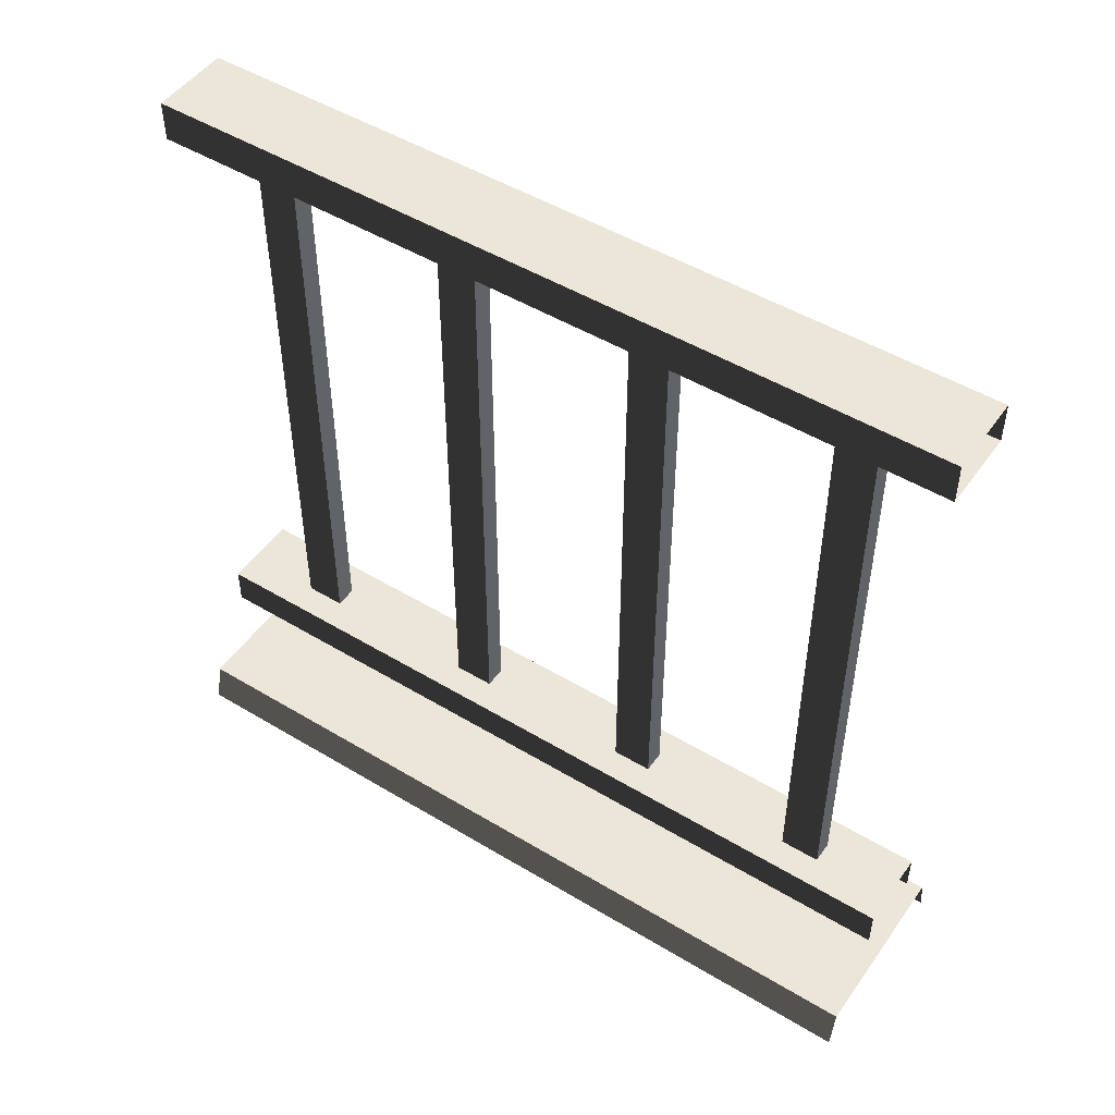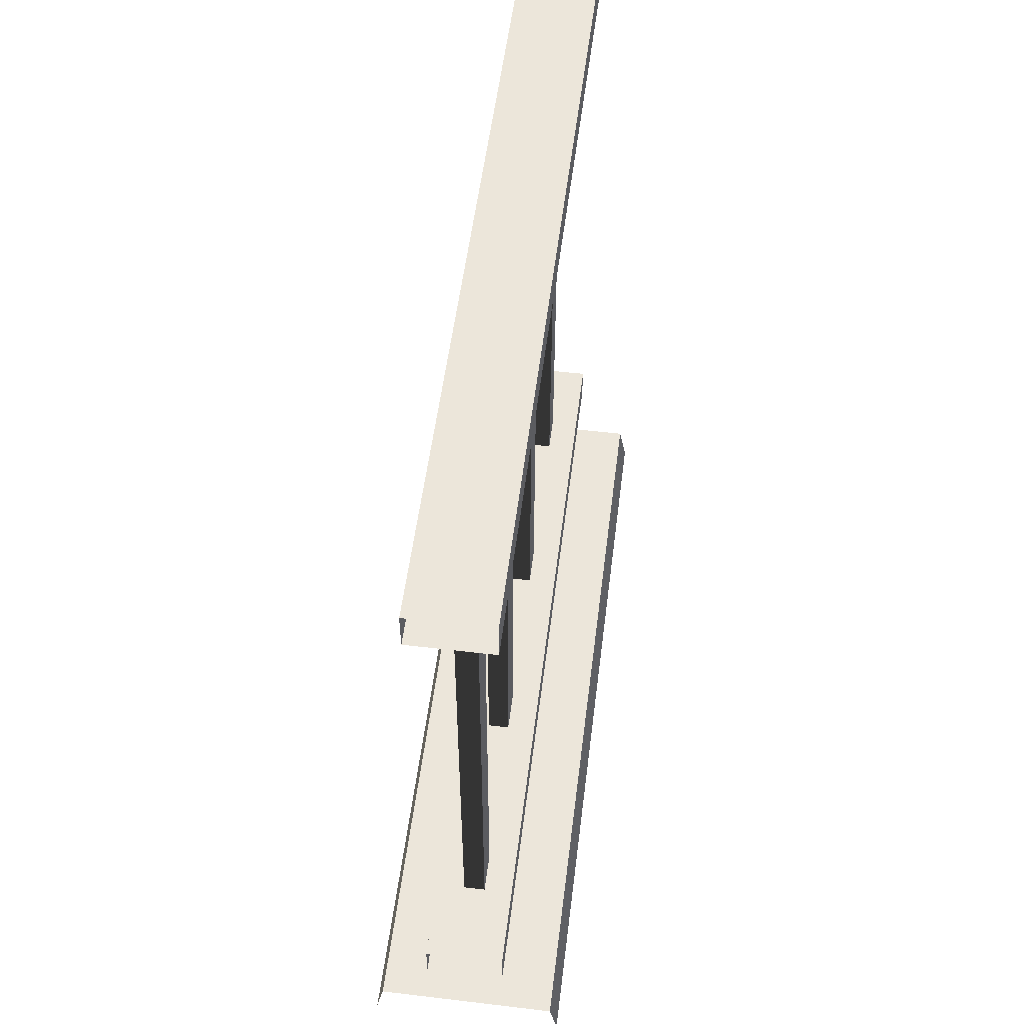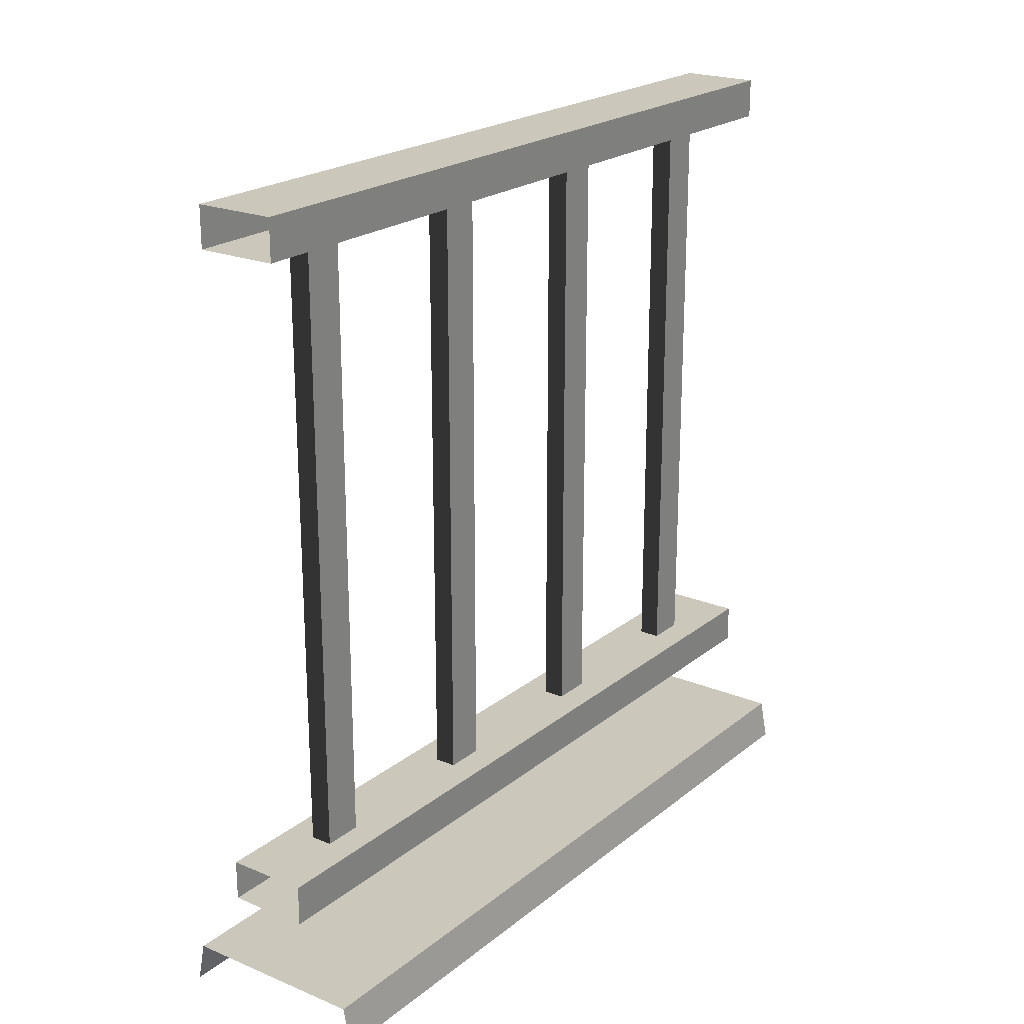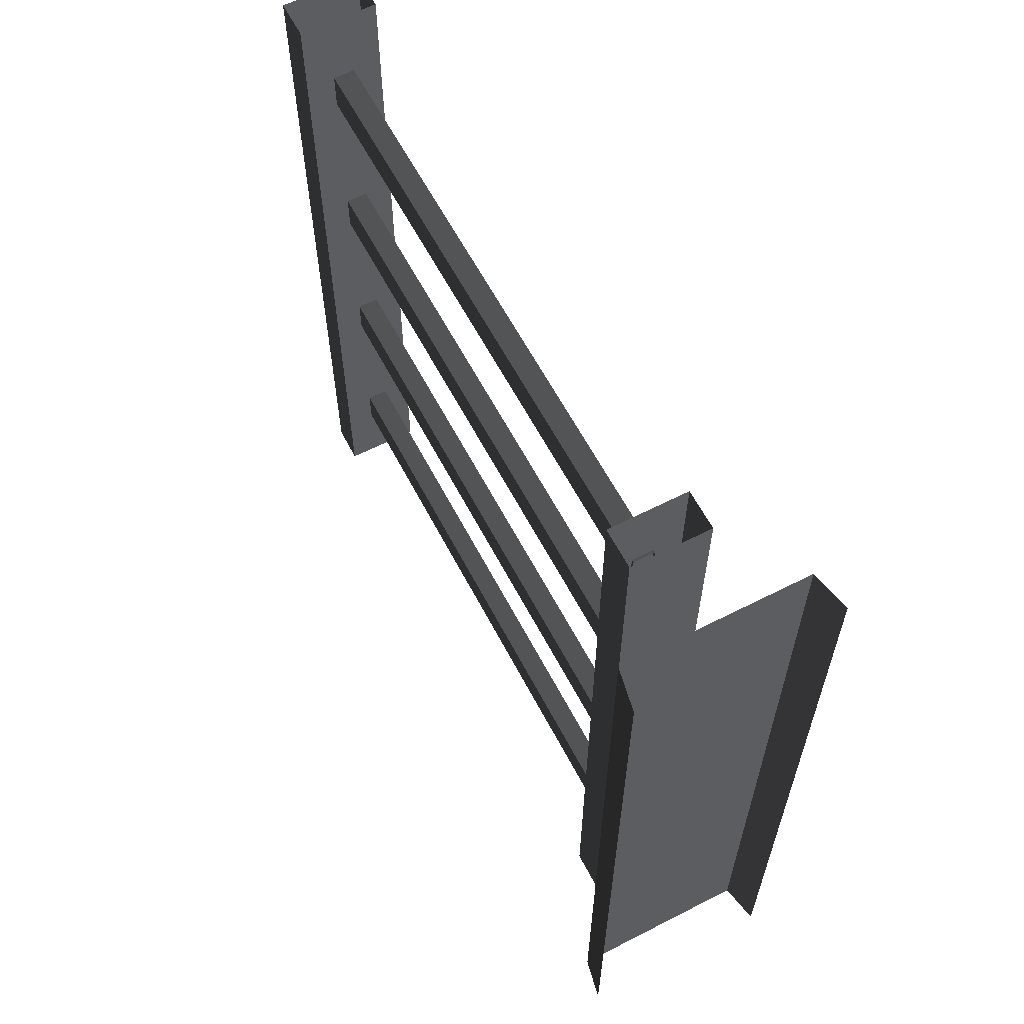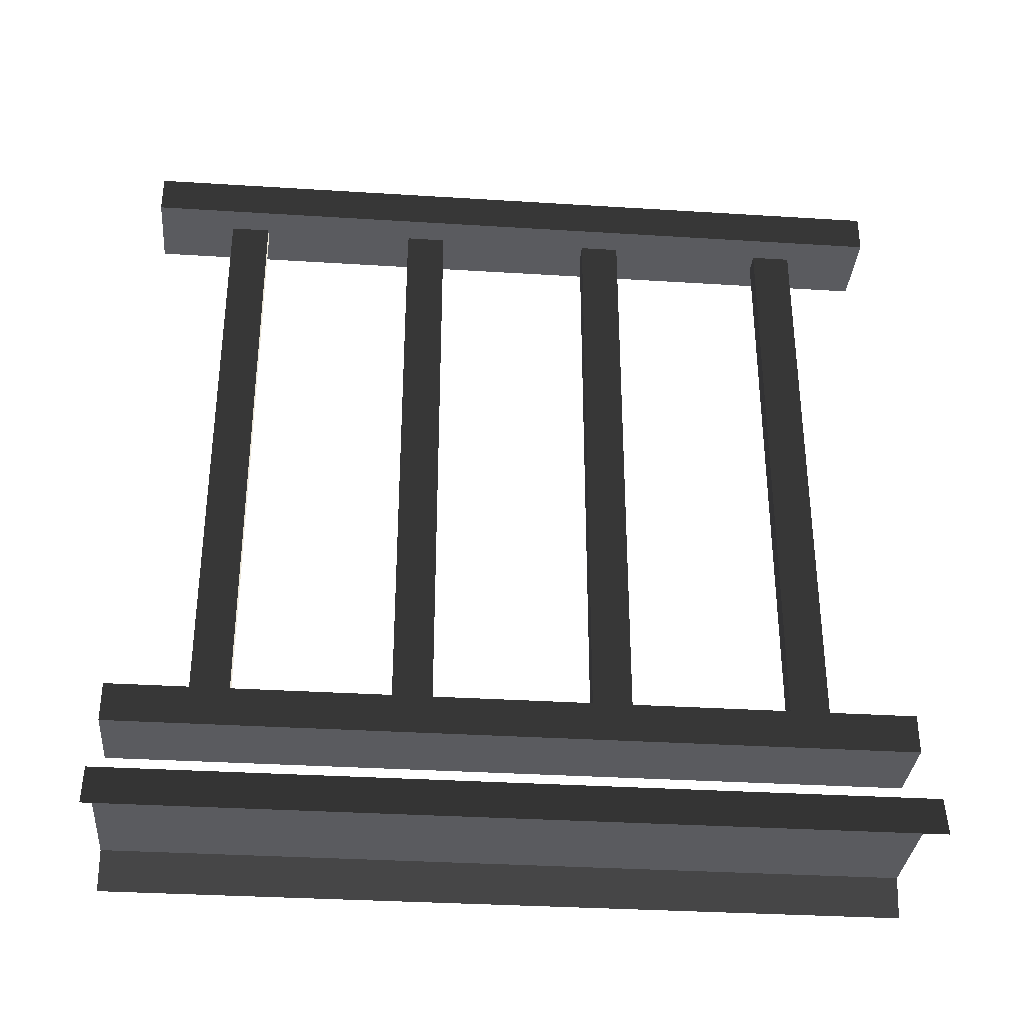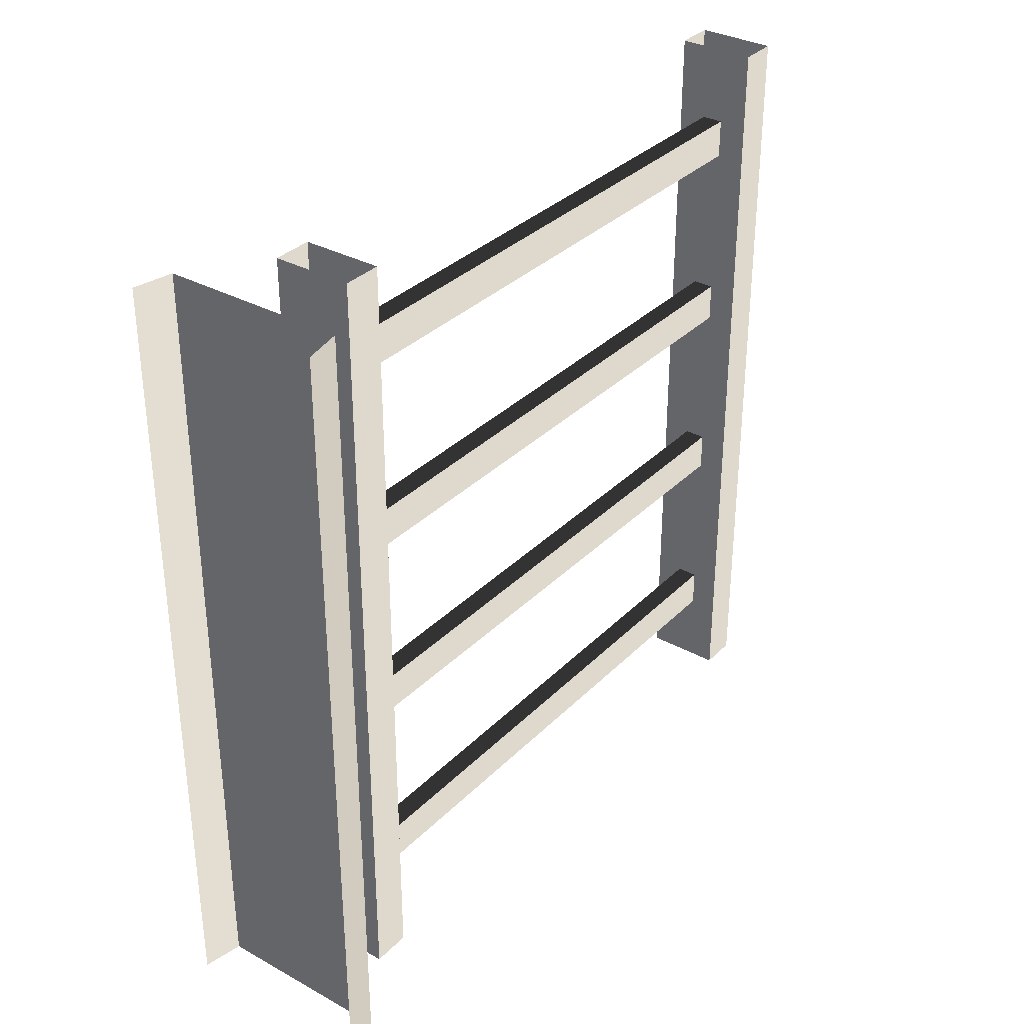
<metadata>
{"format":"obj","ext":"obj","renderer":"f3d","projection":"perspective","resolution":1024,"background":"white","views":[{"elev":49.2,"azim":123.8,"up":"+Y"},{"elev":54.4,"azim":-172.8,"up":"+Y"},{"elev":21.6,"azim":-143.9,"up":"+Y"},{"elev":61.1,"azim":-27.5,"up":"+Z"},{"elev":-33.5,"azim":85.1,"up":"+Y"},{"elev":33.4,"azim":36.9,"up":"+Z"}]}
</metadata>
<code>
v 0.1114 0.9632 -0.85
v 0.1386 0.1905 -0.85
v 0.1114 0.1905 -0.85
v 0.1386 0.9632 -0.85
v 0.1114 0.9632 -0.9
v 0.1386 0.1905 -0.9
v 0.1386 0.9632 -0.9
v 0.1114 0.1905 -0.9
v 0.1386 0.9632 -0.85
v 0.1386 0.1905 -0.9
v 0.1386 0.1905 -0.85
v 0.1386 0.9632 -0.9
v 0.1114 0.1905 -0.85
v 0.1114 0.9632 -0.9
v 0.1114 0.9632 -0.85
v 0.1114 0.1905 -0.9
v 0.1114 0.9632 -0.6
v 0.1386 0.1905 -0.6
v 0.1114 0.1905 -0.6
v 0.1386 0.9632 -0.6
v 0.1114 0.9632 -0.65
v 0.1386 0.1905 -0.65
v 0.1386 0.9632 -0.65
v 0.1114 0.1905 -0.65
v 0.1386 0.9632 -0.6
v 0.1386 0.1905 -0.65
v 0.1386 0.1905 -0.6
v 0.1386 0.9632 -0.65
v 0.1114 0.1905 -0.6
v 0.1114 0.9632 -0.65
v 0.1114 0.9632 -0.6
v 0.1114 0.1905 -0.65
v 0.1114 0.9632 -0.35
v 0.1386 0.1905 -0.35
v 0.1114 0.1905 -0.35
v 0.1386 0.9632 -0.35
v 0.1114 0.9632 -0.4
v 0.1386 0.1905 -0.4
v 0.1386 0.9632 -0.4
v 0.1114 0.1905 -0.4
v 0.1386 0.9632 -0.35
v 0.1386 0.1905 -0.4
v 0.1386 0.1905 -0.35
v 0.1386 0.9632 -0.4
v 0.1114 0.1905 -0.35
v 0.1114 0.9632 -0.4
v 0.1114 0.9632 -0.35
v 0.1114 0.1905 -0.4
v 0.1114 0.9632 -0.1
v 0.1386 0.1905 -0.1
v 0.1114 0.1905 -0.1
v 0.1386 0.9632 -0.1
v 0.1114 0.9632 -0.15
v 0.1386 0.1905 -0.15
v 0.1386 0.9632 -0.15
v 0.1114 0.1905 -0.15
v 0.1386 0.9632 -0.1
v 0.1386 0.1905 -0.15
v 0.1386 0.1905 -0.1
v 0.1386 0.9632 -0.15
v 0.1114 0.1905 -0.1
v 0.1114 0.9632 -0.15
v 0.1114 0.9632 -0.1
v 0.1114 0.1905 -0.15
v -4.562e-06 -7.595e-08 -9.822e-06
v 0.009996 0.05 -1
v 0.009995 0.05 -9.947e-06
v -3.961e-06 -1.197e-07 -1
v 0.075 0.9561 -1
v 0.175 0.9561 -1.001e-05
v 0.175 0.9561 -1
v 0.075 0.9561 -9.551e-06
v 0.175 1.006 -1
v 0.075 1.006 -9.553e-06
v 0.075 1.006 -1
v 0.175 1.006 -1.002e-05
v 0.175 0.9561 -1
v 0.175 1.006 -1.002e-05
v 0.175 1.006 -1
v 0.175 0.9561 -1.001e-05
v 0.075 1.006 -1
v 0.075 0.9561 -9.551e-06
v 0.075 0.9561 -1
v 0.075 1.006 -9.553e-06
v 0.175 0.1941 -1
v 0.075 0.1941 -9.518e-06
v 0.075 0.1941 -1
v 0.175 0.1941 -9.981e-06
v 0.175 0.1441 -1
v 0.175 0.1941 -9.981e-06
v 0.175 0.1941 -1
v 0.175 0.1441 -9.979e-06
v 0.075 0.1941 -1
v 0.075 0.1441 -9.516e-06
v 0.075 0.1441 -1
v 0.075 0.1941 -9.518e-06
v 0.24 0.05 -1
v 0.009995 0.05 -9.947e-06
v 0.009996 0.05 -1
v 0.24 0.05 -9.539e-06
v 0.25 -1.197e-07 -1
v 0.24 0.05 -9.539e-06
v 0.24 0.05 -1
v 0.25 -7.595e-08 -9.66e-06
v 0.075 0.1441 -1
v 0.175 0.1441 -9.979e-06
v 0.175 0.1441 -1
v 0.075 0.1441 -9.516e-06
g porch_railing_A_7_11206_860
f 1 3 2
f 2 4 1
f 5 7 6
f 6 8 5
f 9 11 10
f 10 12 9
f 13 15 14
f 14 16 13
f 17 19 18
f 18 20 17
f 21 23 22
f 22 24 21
f 25 27 26
f 26 28 25
f 29 31 30
f 30 32 29
f 33 35 34
f 34 36 33
f 37 39 38
f 38 40 37
f 41 43 42
f 42 44 41
f 45 47 46
f 46 48 45
f 49 51 50
f 50 52 49
f 53 55 54
f 54 56 53
f 57 59 58
f 58 60 57
f 61 63 62
f 62 64 61
f 65 67 66
f 66 68 65
f 69 71 70
f 70 72 69
f 73 75 74
f 74 76 73
f 77 79 78
f 78 80 77
f 81 83 82
f 82 84 81
f 85 87 86
f 86 88 85
f 89 91 90
f 90 92 89
f 93 95 94
f 94 96 93
f 97 99 98
f 98 100 97
f 101 103 102
f 102 104 101
f 105 107 106
f 106 108 105

</code>
